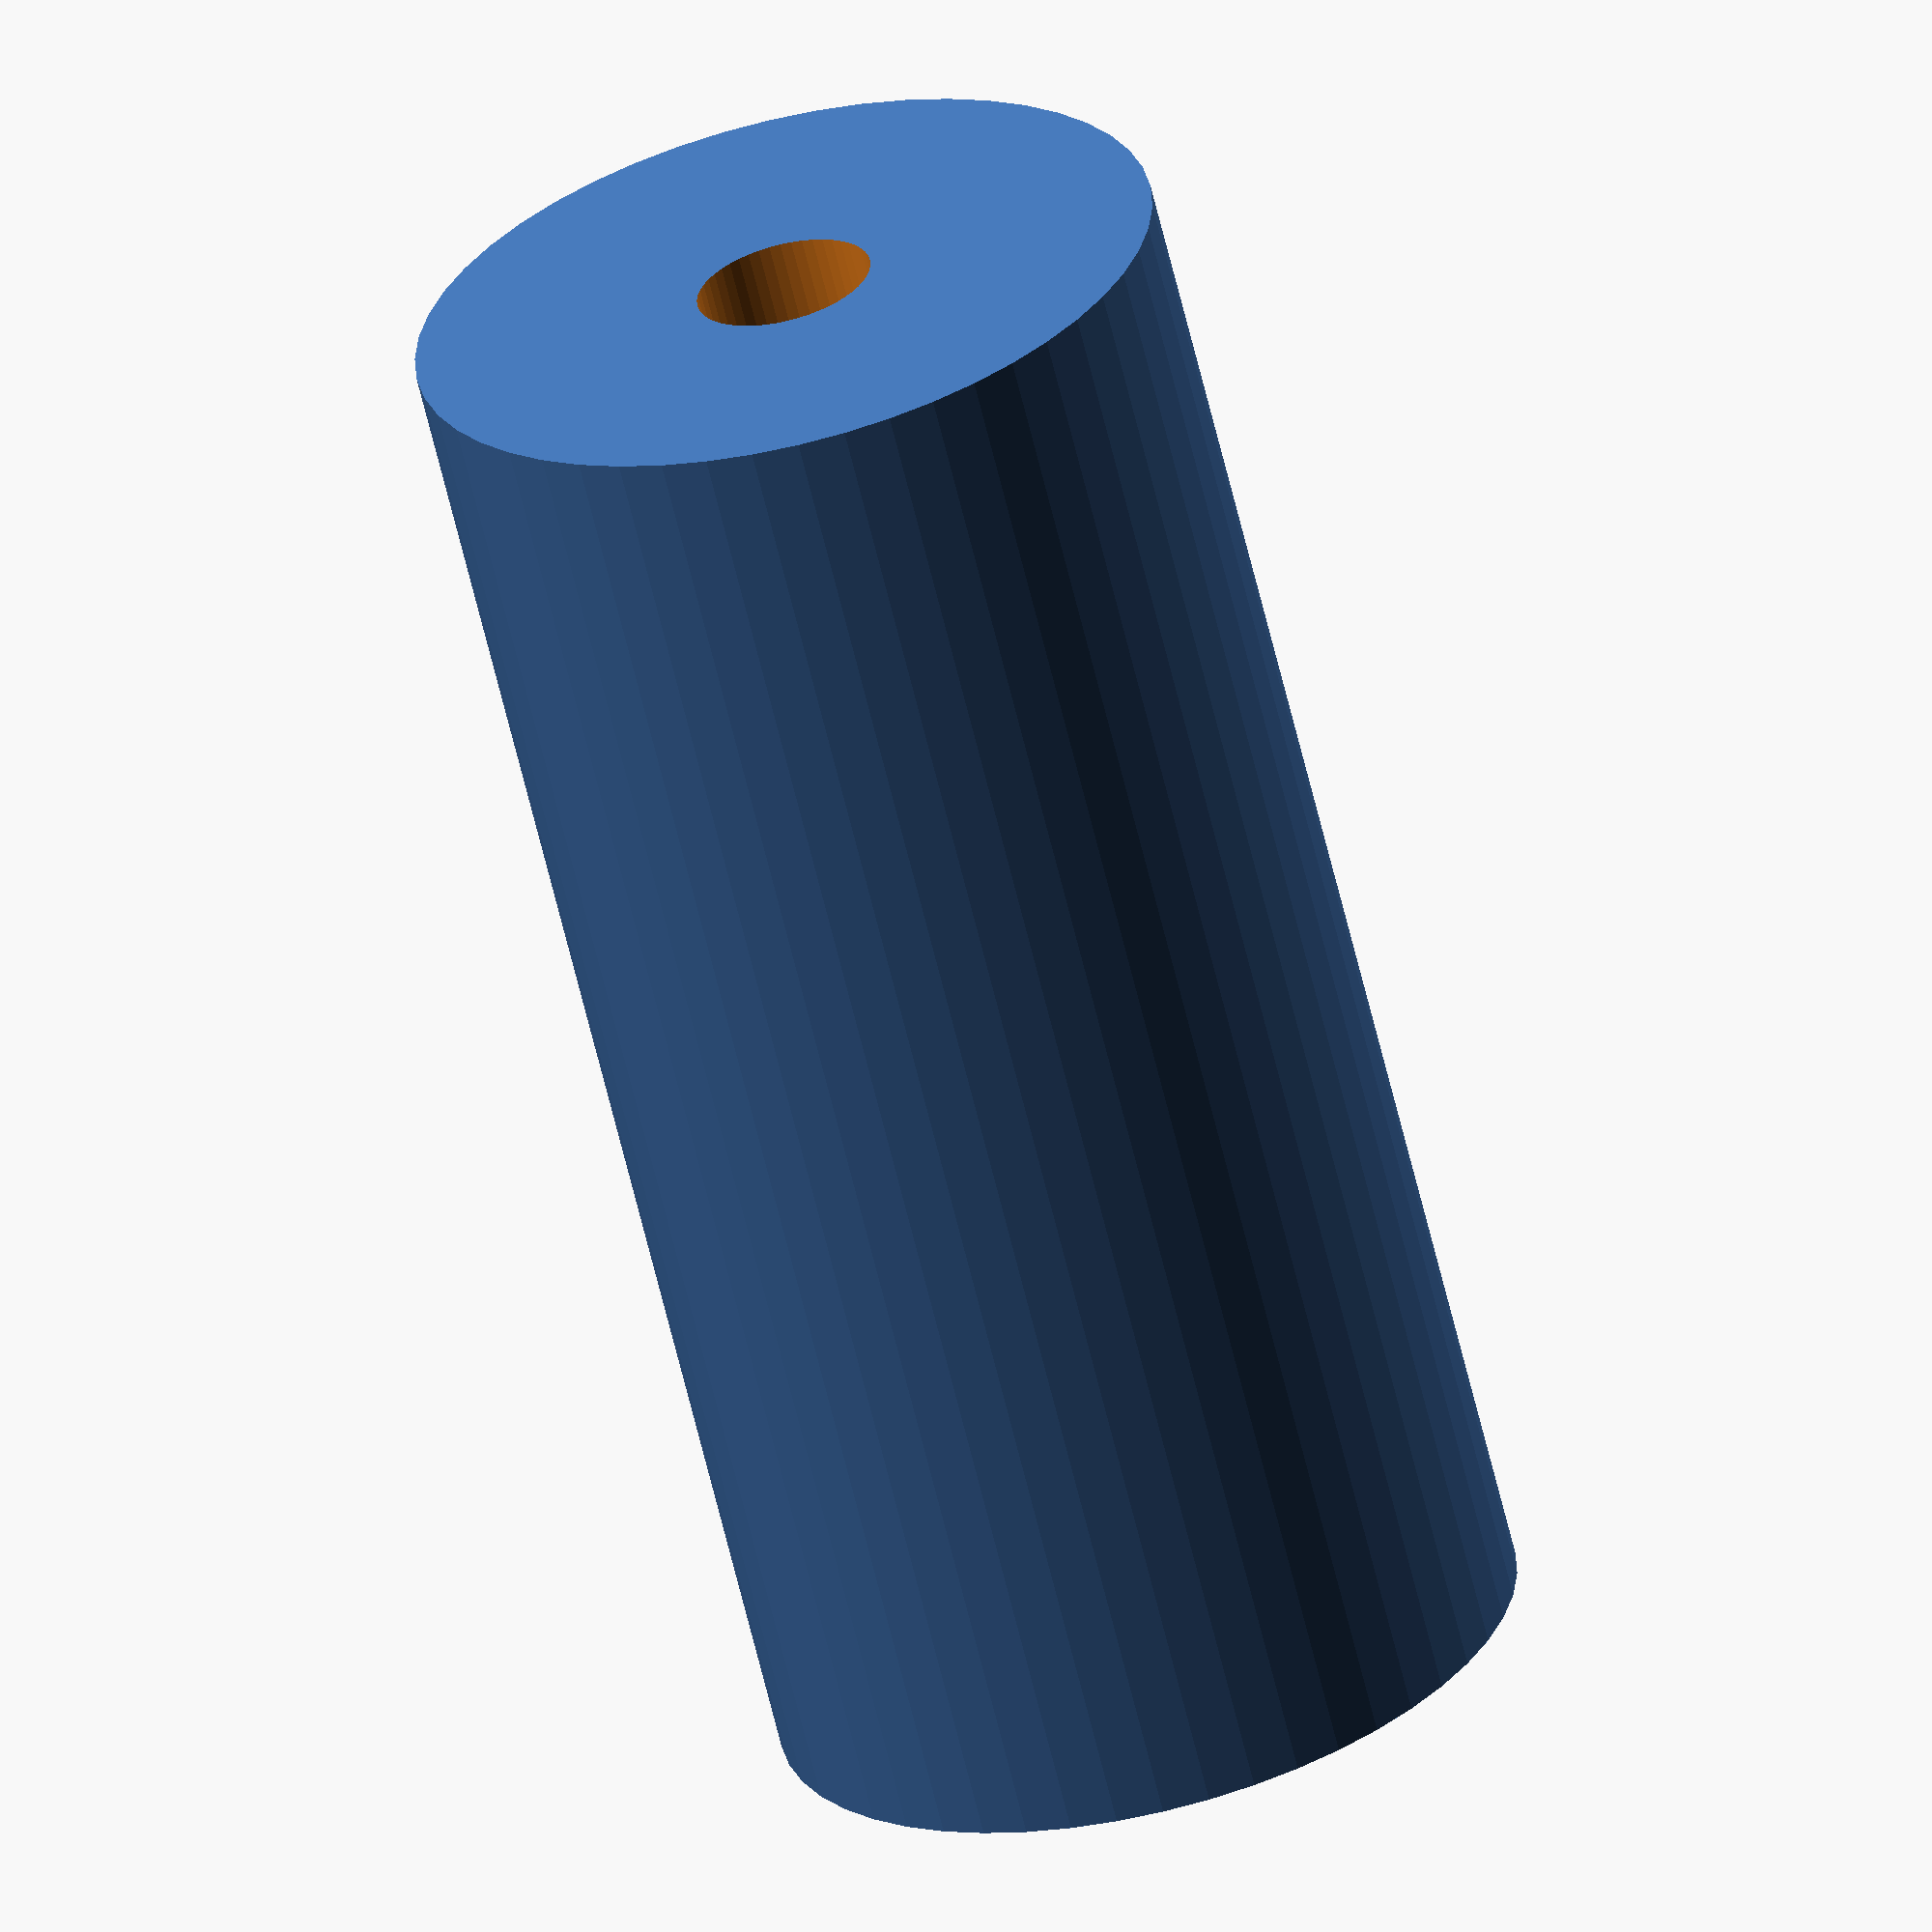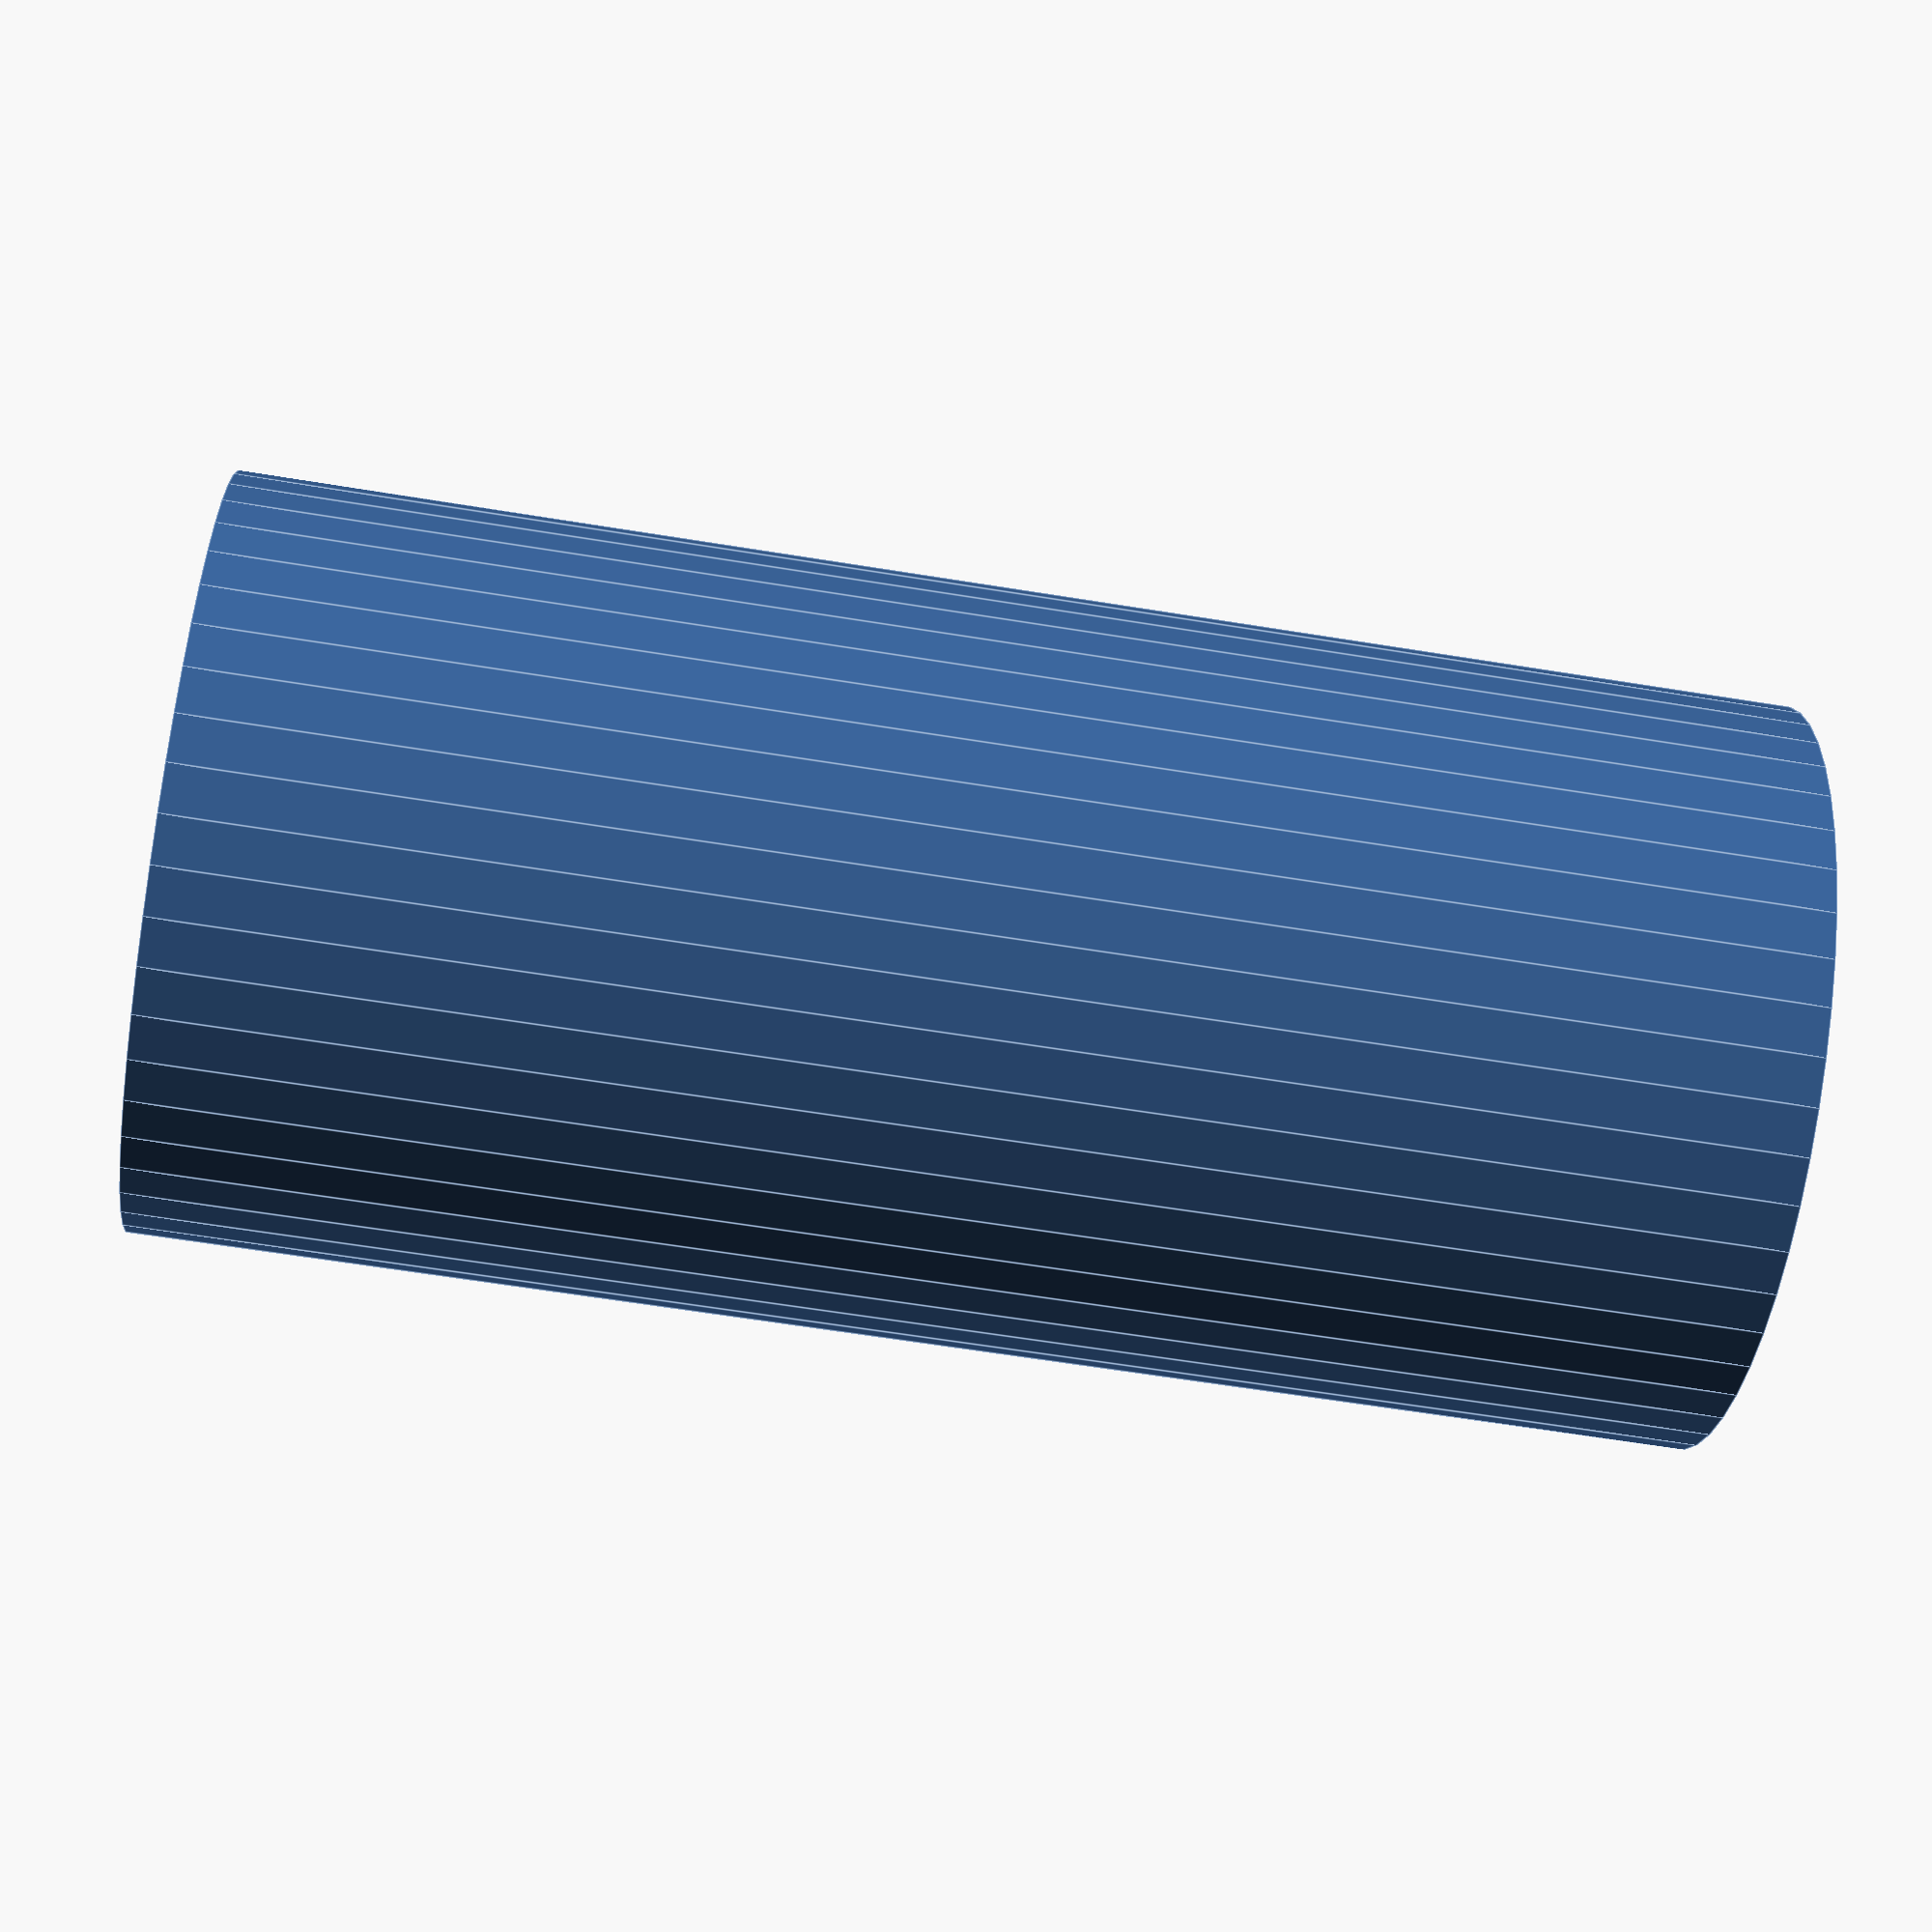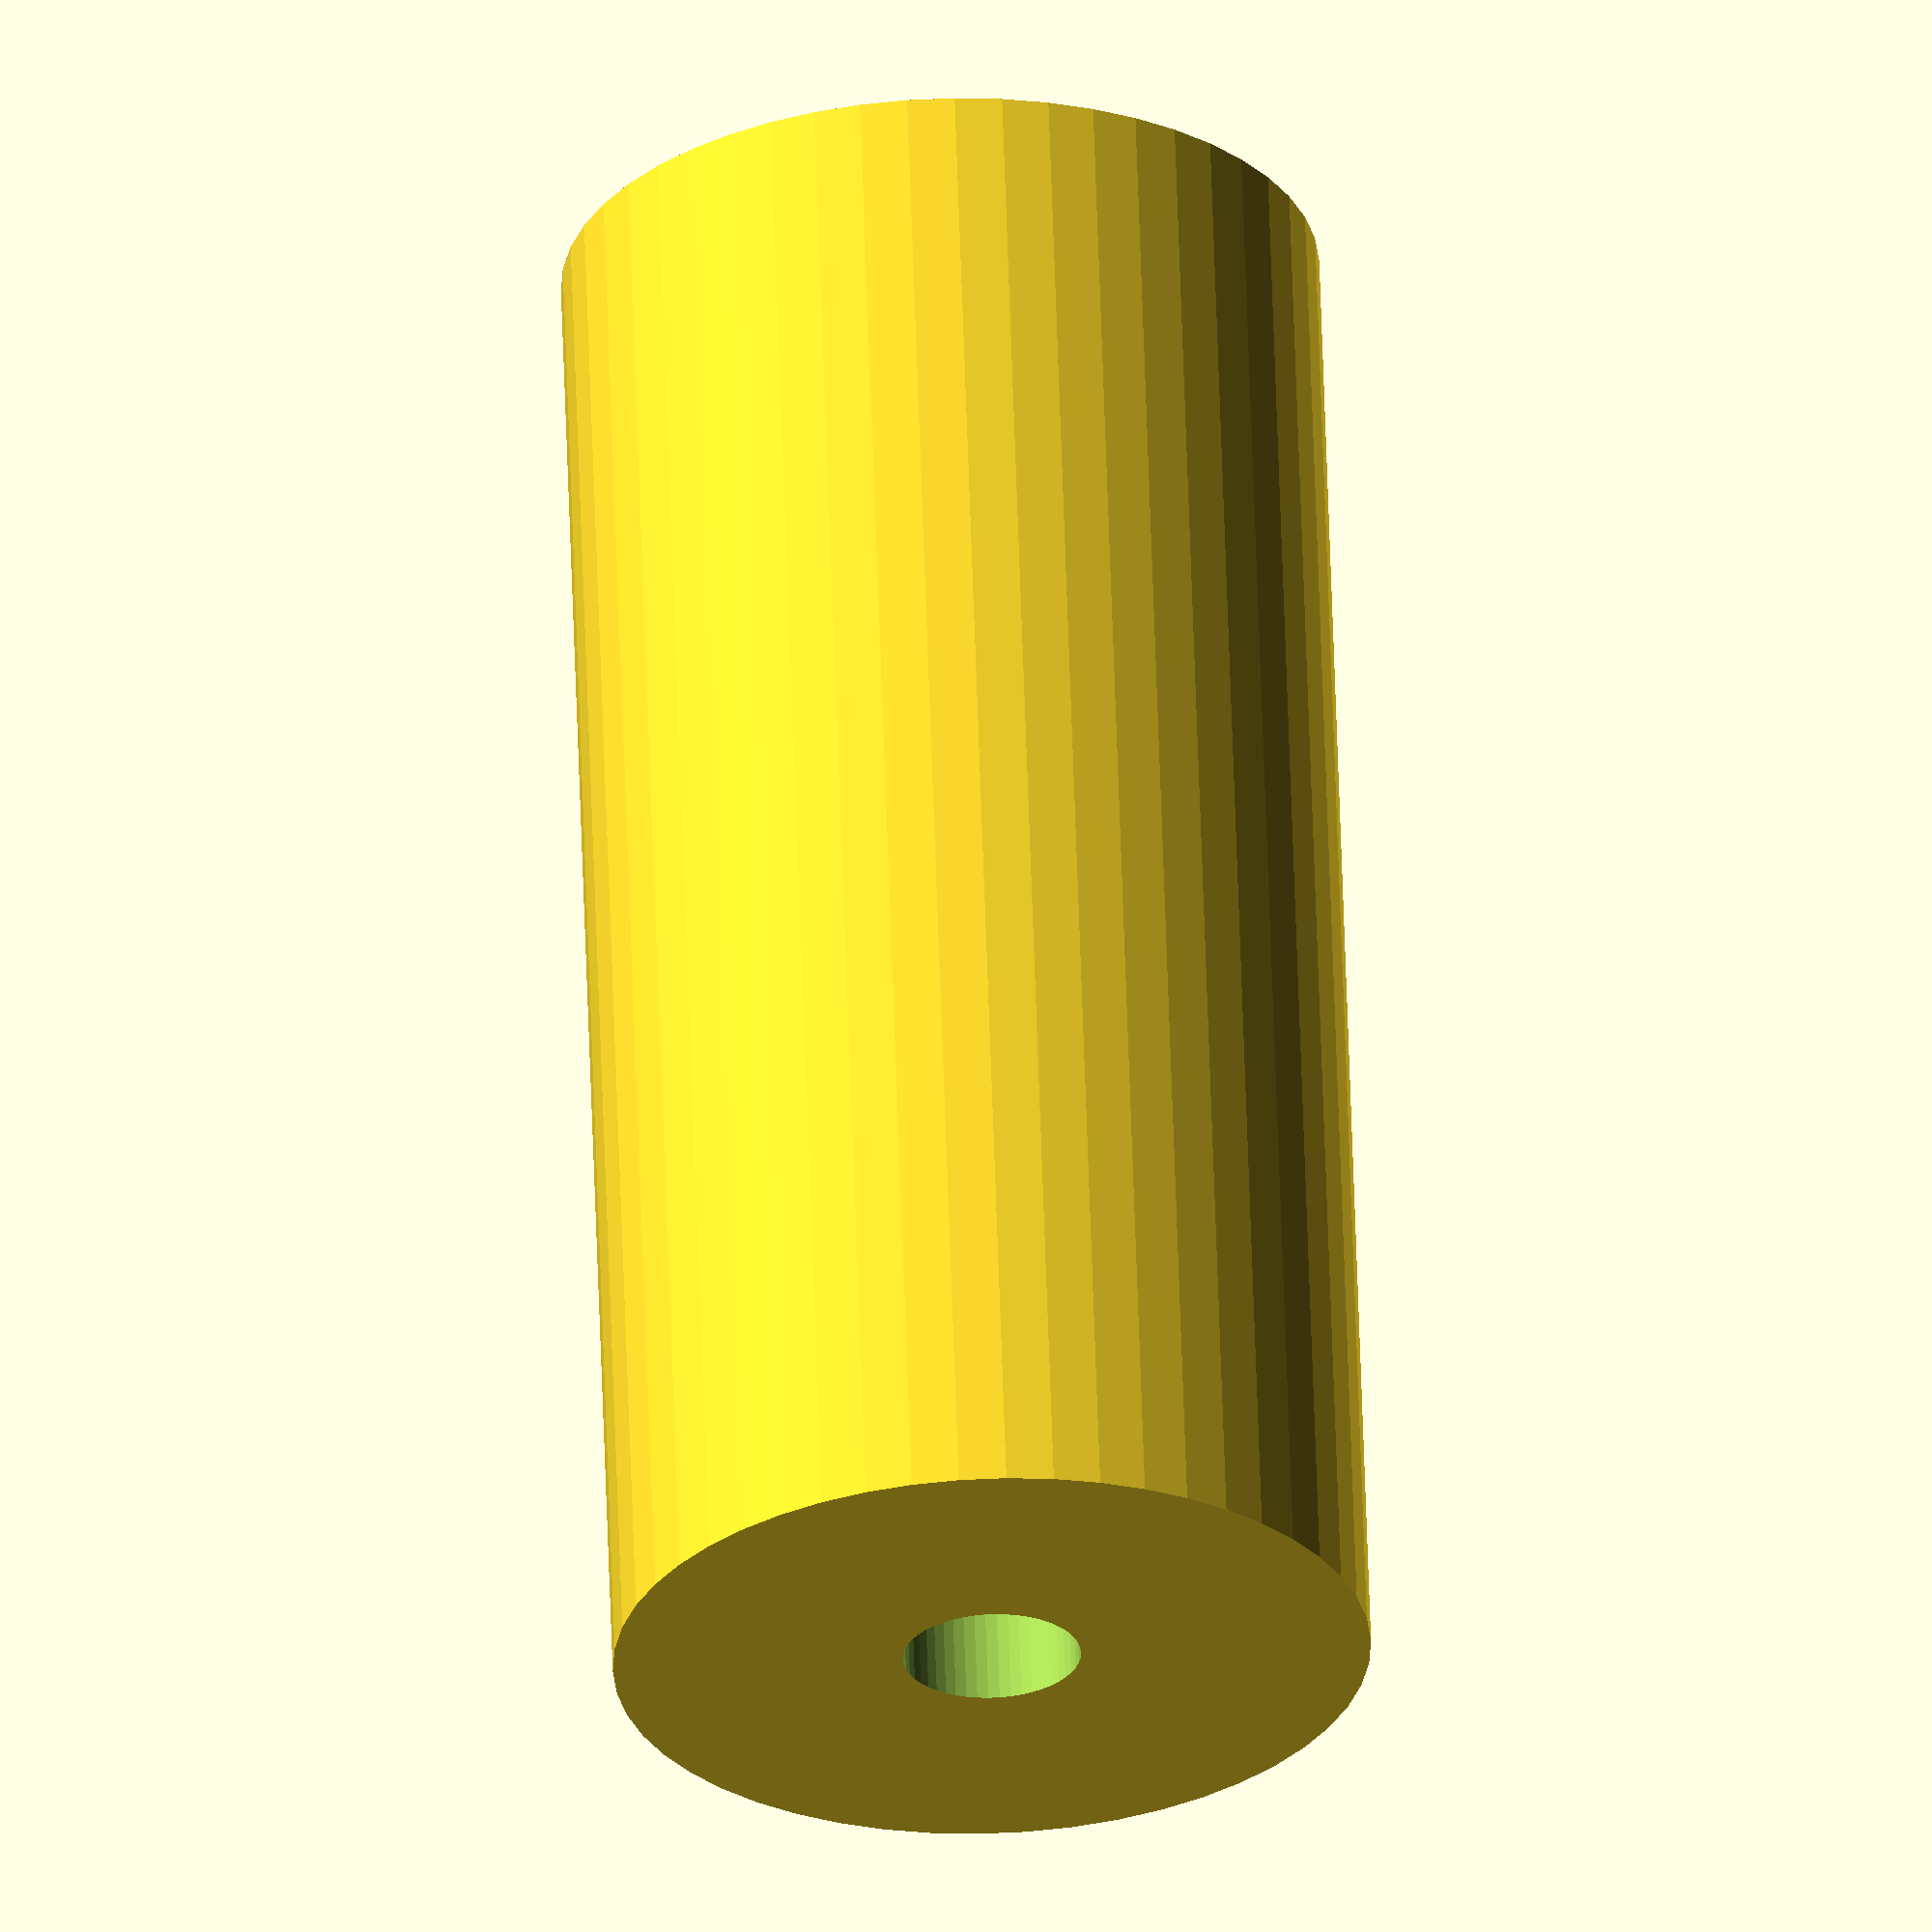
<openscad>
$fn = 50;


difference() {
	union() {
		translate(v = [0, 0, -35.0000000000]) {
			cylinder(h = 70, r = 17.0000000000);
		}
	}
	union() {
		translate(v = [0, 0, -100.0000000000]) {
			cylinder(h = 200, r = 4);
		}
	}
}
</openscad>
<views>
elev=64.1 azim=56.3 roll=193.5 proj=o view=wireframe
elev=60.7 azim=58.9 roll=260.5 proj=p view=edges
elev=297.9 azim=159.8 roll=178.1 proj=o view=solid
</views>
